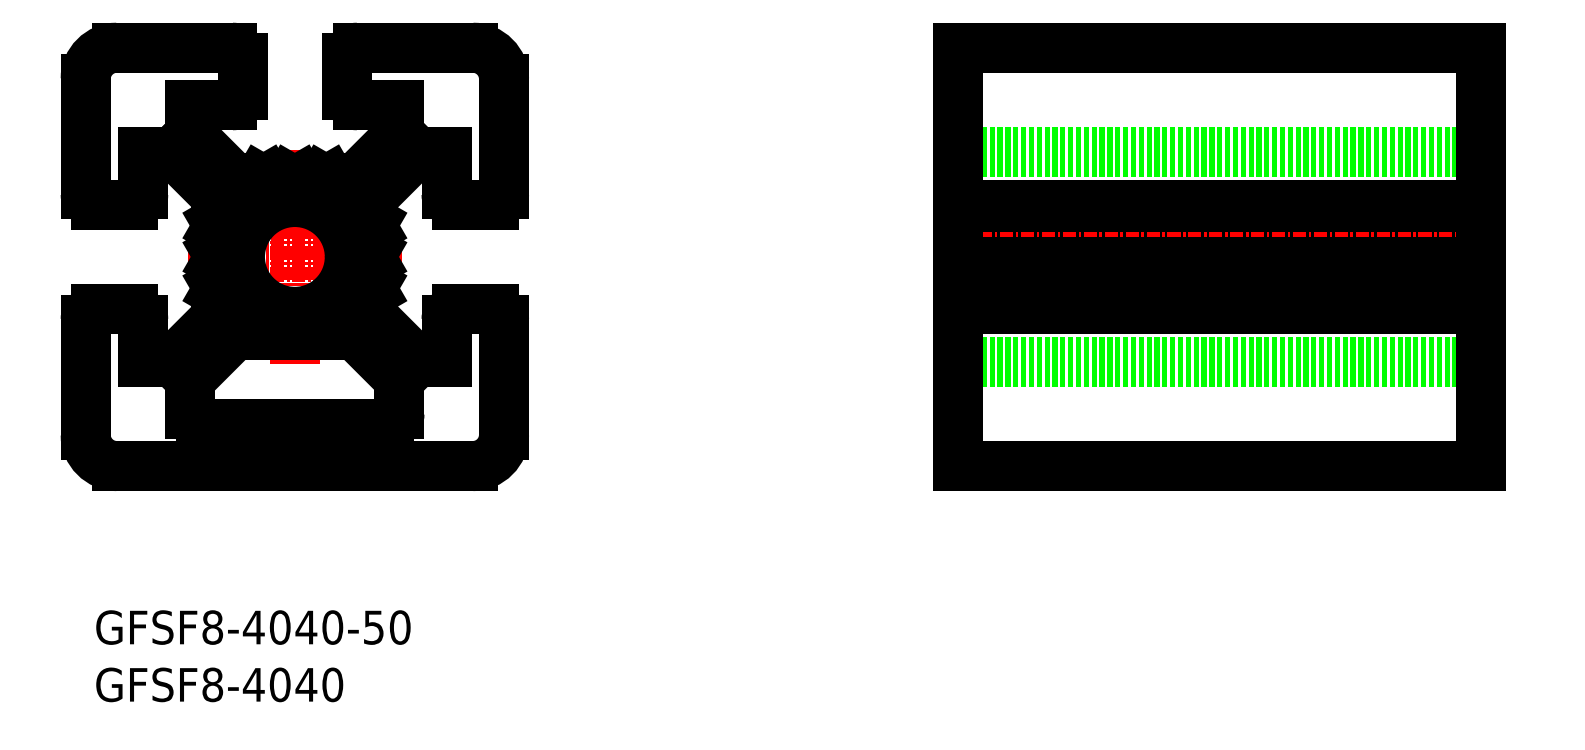
<metadata>
{"format":"dxf","ext":"dxf","renderer":"ezdxf+matplotlib","layout":"modelspace","background":"white","min_lineweight":24,"dpi":150}
</metadata>
<code>
0
SECTION
2
ENTITIES
0
LINE
8
0
10
2.214
20
57.04
30
0
11
13.21
21
57.04
31
0
0
LINE
8
0
10
-0.7857
20
43.04
30
0
11
-0.7857
21
54.04
31
0
0
LINE
8
CENTER
10
19.21
20
26.79
30
0
11
19.21
21
47.29
31
0
0
LINE
8
CENTER
10
8.964
20
37.04
30
0
11
29.46
21
37.04
31
0
0
LINE
8
0
10
14.21
20
52.54
30
0
11
14.21
21
56.04
31
0
0
LINE
8
0
10
0.2143
20
42.04
30
0
11
3.714
21
42.04
31
0
0
LINE
8
0
10
9.214
20
48.79
30
0
11
9.214
21
51.54
31
0
0
LINE
8
0
10
4.714
20
47.04
30
0
11
7.464
21
47.04
31
0
0
LINE
8
0
10
9.214
20
51.54
30
0
11
13.21
21
51.54
31
0
0
LINE
8
0
10
4.714
20
43.04
30
0
11
4.714
21
47.04
31
0
0
LINE
8
0
10
11.71
20
31.29
30
0
11
11.71
21
33.69
31
0
0
LINE
8
0
10
13.46
20
44.54
30
0
11
15.87
21
44.54
31
0
0
LINE
8
0
10
9.214
20
48.79
30
0
11
13.46
21
44.54
31
0
0
LINE
8
0
10
7.464
20
47.04
30
0
11
11.71
21
42.79
31
0
0
ARC
8
0
10
13.21
20
56.04
30
0
40
1
50
0
51
90
0
ARC
8
0
10
13.21
20
52.54
30
0
40
1
50
270
51
0
0
ARC
8
0
10
0.2143
20
43.04
30
0
40
1
50
180
51
270
0
ARC
8
0
10
3.714
20
43.04
30
0
40
1
50
270
51
0
0
ARC
8
0
10
2.214
20
54.04
30
0
40
3
50
90
51
180
0
LINE
8
0
10
19.21
20
44.24
30
0
11
18.69
21
44.54
31
0
0
LINE
8
0
10
16.21
20
44.34
30
0
11
15.87
21
44.54
31
0
0
LINE
8
0
10
16.21
20
44.34
30
0
11
16.56
21
44.54
31
0
0
LINE
8
0
10
16.56
20
44.54
30
0
11
18.69
21
44.54
31
0
0
LINE
8
0
10
11.91
20
34.04
30
0
11
11.71
21
33.69
31
0
0
LINE
8
0
10
11.91
20
34.04
30
0
11
11.71
21
34.38
31
0
0
LINE
8
0
10
12.01
20
37.04
30
0
11
11.71
21
36.52
31
0
0
LINE
8
0
10
12.01
20
37.04
30
0
11
11.71
21
37.56
31
0
0
LINE
8
0
10
11.91
20
40.04
30
0
11
11.71
21
39.69
31
0
0
LINE
8
0
10
11.91
20
40.04
30
0
11
11.71
21
40.38
31
0
0
LINE
8
0
10
11.71
20
40.38
30
0
11
11.71
21
42.79
31
0
0
LINE
8
0
10
11.71
20
37.56
30
0
11
11.71
21
39.69
31
0
0
LINE
8
0
10
11.71
20
34.38
30
0
11
11.71
21
36.52
31
0
0
LINE
8
0
10
-0.7857
20
31.04
30
0
11
-0.7857
21
20.04
31
0
0
LINE
8
0
10
4.714
20
31.04
30
0
11
4.714
21
27.04
31
0
0
LINE
8
0
10
7.464
20
27.04
30
0
11
11.71
21
31.29
31
0
0
LINE
8
0
10
0.2143
20
32.04
30
0
11
3.714
21
32.04
31
0
0
ARC
8
0
10
0.2143
20
31.04
30
0
40
1
50
90
51
180
0
ARC
8
0
10
3.714
20
31.04
30
0
40
1
50
0
51
90
0
LINE
8
0
10
2.214
20
17.04
30
0
11
36.21
21
17.04
31
0
0
LINE
8
0
10
4.714
20
27.04
30
0
11
7.464
21
27.04
31
0
0
ARC
8
0
10
2.214
20
20.04
30
0
40
3
50
180
51
270
0
CIRCLE
8
0
10
19.21
20
37.04
30
0
40
5.25
0
ARC
8
0
10
13.88
20
28.54
30
0
40
1
50
90
51
135
0
ARC
8
0
10
10.21
20
24.87
30
0
40
1
50
135
51
180
0
ARC
8
0
10
10.21
20
22.04
30
0
40
1
50
180
51
270
0
LINE
8
0
10
9.507
20
25.58
30
0
11
13.17
21
29.24
31
0
0
LINE
8
0
10
9.214
20
24.87
30
0
11
9.214
21
22.04
31
0
0
LINE
8
0
10
24.55
20
29.54
30
0
11
13.88
21
29.54
31
0
0
LINE
8
0
10
26.71
20
34.38
30
0
11
26.71
21
36.52
31
0
0
LINE
8
0
10
28.21
20
21.04
30
0
11
10.21
21
21.04
31
0
0
LINE
8
0
10
29.21
20
24.87
30
0
11
29.21
21
22.04
31
0
0
LINE
8
0
10
39.21
20
31.04
30
0
11
39.21
21
20.04
31
0
0
ARC
8
0
10
36.21
20
20.04
30
0
40
3
50
270
51
0
0
ARC
8
0
10
28.21
20
22.04
30
0
40
1
50
270
51
0
0
LINE
8
0
10
33.71
20
27.04
30
0
11
30.96
21
27.04
31
0
0
LINE
8
0
10
33.71
20
31.04
30
0
11
33.71
21
27.04
31
0
0
LINE
8
0
10
38.21
20
32.04
30
0
11
34.71
21
32.04
31
0
0
ARC
8
0
10
38.21
20
31.04
30
0
40
1
50
0
51
90
0
ARC
8
0
10
34.71
20
31.04
30
0
40
1
50
90
51
180
0
LINE
8
0
10
30.96
20
27.04
30
0
11
26.71
21
31.29
31
0
0
LINE
8
0
10
28.92
20
25.58
30
0
11
25.26
21
29.24
31
0
0
ARC
8
0
10
28.21
20
24.87
30
0
40
1
50
0
51
45
0
ARC
8
0
10
24.55
20
28.54
30
0
40
1
50
45
51
90
0
LINE
8
0
10
26.71
20
31.29
30
0
11
26.71
21
33.69
31
0
0
LINE
8
0
10
26.51
20
34.04
30
0
11
26.71
21
34.38
31
0
0
LINE
8
0
10
26.51
20
34.04
30
0
11
26.71
21
33.69
31
0
0
LINE
8
0
10
24.96
20
44.54
30
0
11
22.56
21
44.54
31
0
0
LINE
8
0
10
30.96
20
47.04
30
0
11
26.71
21
42.79
31
0
0
LINE
8
0
10
29.21
20
48.79
30
0
11
24.96
21
44.54
31
0
0
LINE
8
0
10
33.71
20
43.04
30
0
11
33.71
21
47.04
31
0
0
LINE
8
0
10
39.21
20
43.04
30
0
11
39.21
21
54.04
31
0
0
LINE
8
0
10
38.21
20
42.04
30
0
11
34.71
21
42.04
31
0
0
ARC
8
0
10
38.21
20
43.04
30
0
40
1
50
270
51
0
0
ARC
8
0
10
34.71
20
43.04
30
0
40
1
50
180
51
270
0
LINE
8
0
10
26.71
20
40.38
30
0
11
26.71
21
42.79
31
0
0
LINE
8
0
10
26.71
20
37.56
30
0
11
26.71
21
39.69
31
0
0
LINE
8
0
10
26.41
20
37.04
30
0
11
26.71
21
37.56
31
0
0
LINE
8
0
10
26.41
20
37.04
30
0
11
26.71
21
36.52
31
0
0
LINE
8
0
10
26.51
20
40.04
30
0
11
26.71
21
40.38
31
0
0
LINE
8
0
10
26.51
20
40.04
30
0
11
26.71
21
39.69
31
0
0
LINE
8
0
10
33.71
20
47.04
30
0
11
30.96
21
47.04
31
0
0
LINE
8
0
10
36.21
20
57.04
30
0
11
25.21
21
57.04
31
0
0
ARC
8
0
10
36.21
20
54.04
30
0
40
3
50
0
51
90
0
LINE
8
0
10
24.21
20
52.54
30
0
11
24.21
21
56.04
31
0
0
LINE
8
0
10
29.21
20
51.54
30
0
11
25.21
21
51.54
31
0
0
LINE
8
0
10
29.21
20
48.79
30
0
11
29.21
21
51.54
31
0
0
ARC
8
0
10
25.21
20
52.54
30
0
40
1
50
180
51
270
0
ARC
8
0
10
25.21
20
56.04
30
0
40
1
50
90
51
180
0
LINE
8
0
10
21.87
20
44.54
30
0
11
19.73
21
44.54
31
0
0
LINE
8
0
10
22.21
20
44.34
30
0
11
21.87
21
44.54
31
0
0
LINE
8
0
10
22.21
20
44.34
30
0
11
22.56
21
44.54
31
0
0
LINE
8
0
10
19.21
20
44.24
30
0
11
19.73
21
44.54
31
0
0
LINE
8
0
10
82.64
20
57.04
30
0
11
132.6
21
57.04
31
0
0
LINE
8
0
10
82.64
20
42.04
30
0
11
132.6
21
42.04
31
0
0
LINE
8
0
10
82.64
20
32.04
30
0
11
132.6
21
32.04
31
0
0
LINE
8
0
10
82.64
20
17.04
30
0
11
132.6
21
17.04
31
0
0
LINE
8
0
10
82.64
20
47.04
30
0
11
132.6
21
47.04
31
0
0
LINE
8
0
10
82.64
20
27.04
30
0
11
132.6
21
27.04
31
0
0
LINE
8
0
10
82.64
20
40.38
30
0
11
132.6
21
40.38
31
0
0
LINE
8
0
10
82.64
20
39.69
30
0
11
132.6
21
39.69
31
0
0
LINE
8
0
10
82.64
20
37.56
30
0
11
132.6
21
37.56
31
0
0
LINE
8
CENTER
10
80.64
20
37.04
30
0
11
134.6
21
37.04
31
0
0
LINE
8
0
10
82.64
20
36.52
30
0
11
132.6
21
36.52
31
0
0
LINE
8
0
10
82.64
20
34.38
30
0
11
132.6
21
34.38
31
0
0
LINE
8
0
10
82.64
20
33.69
30
0
11
132.6
21
33.69
31
0
0
LINE
8
0
10
82.64
20
57.04
30
0
11
82.64
21
17.04
31
0
0
LINE
8
0
10
132.6
20
57.04
30
0
11
132.6
21
17.04
31
0
0
TEXT
8
0
10
0
20
0
30
0
40
3.2
1
GFSF8-4040-50
0
TEXT
8
0
10
0
20
-5.481
30
0
40
3.2
1
GFSF8-4040
0
ENDSEC
0
EOF

</code>
